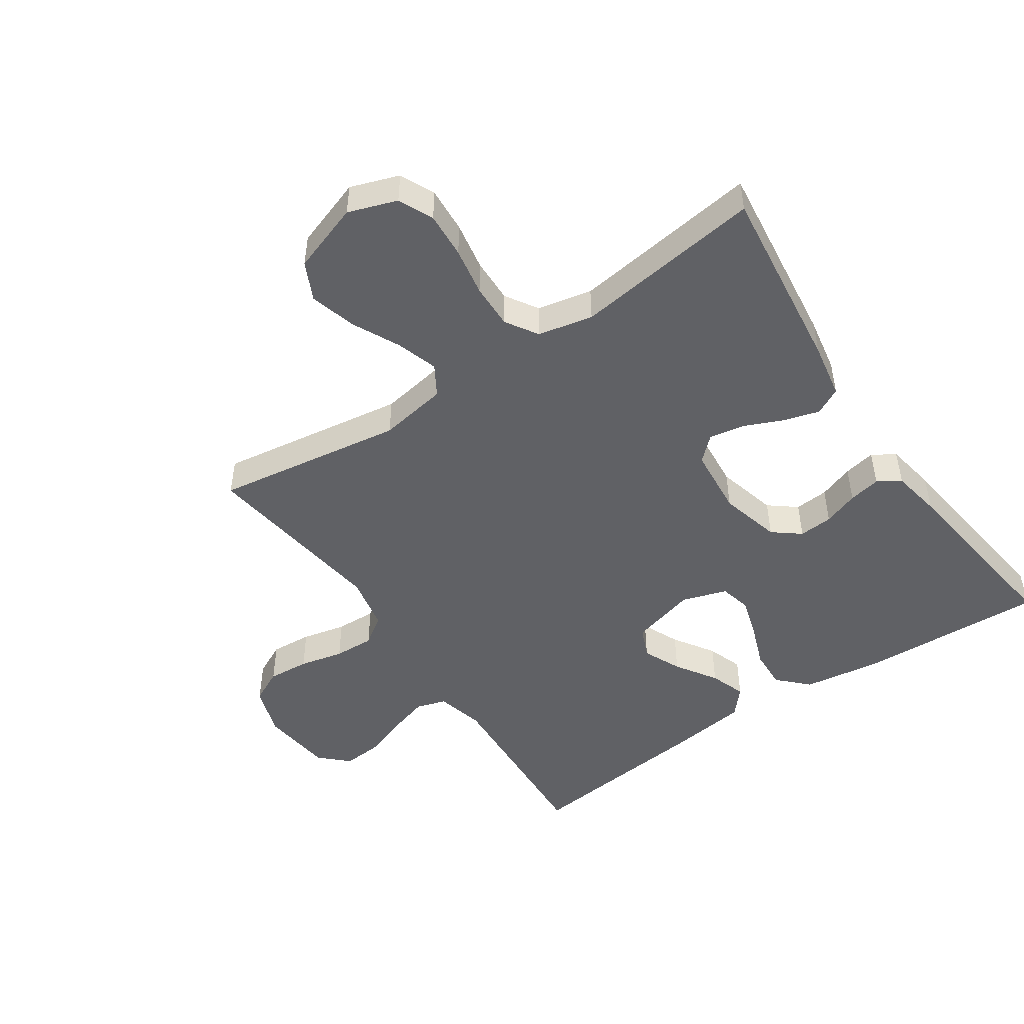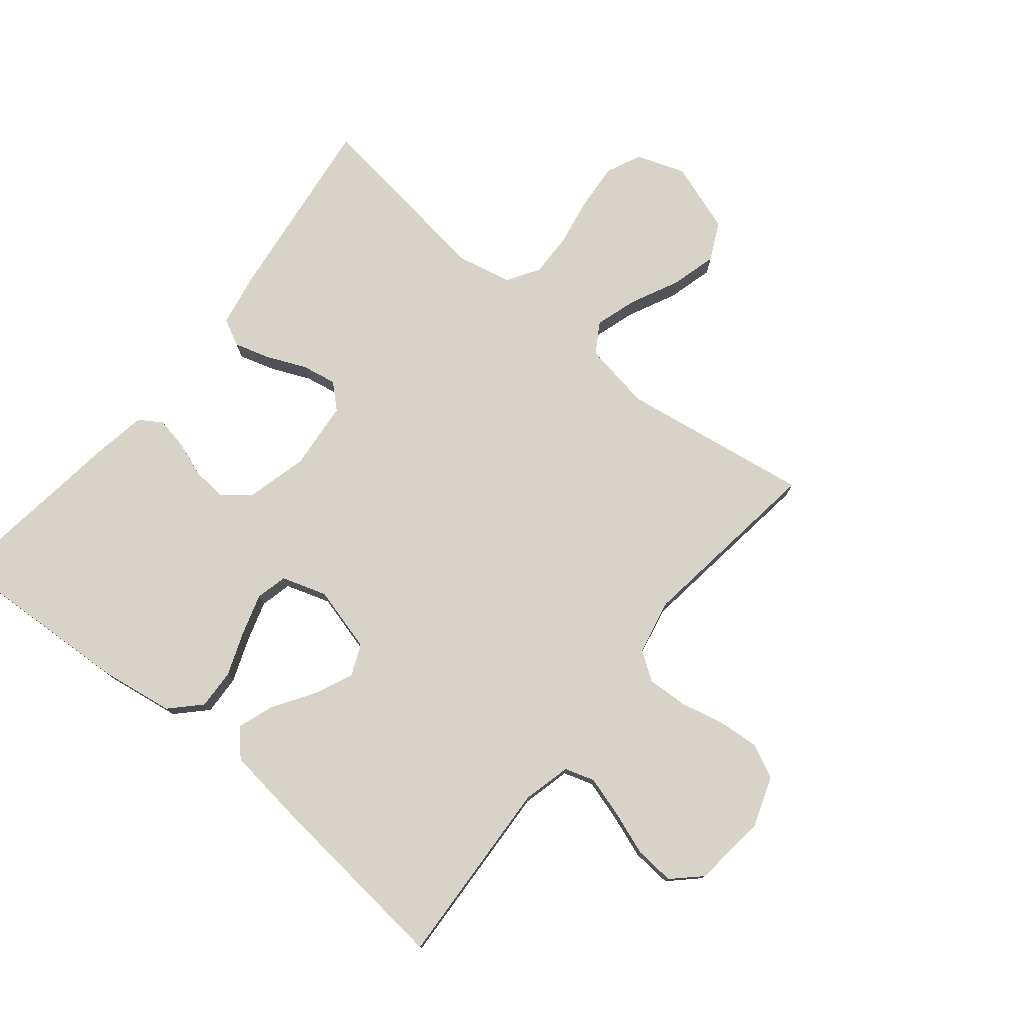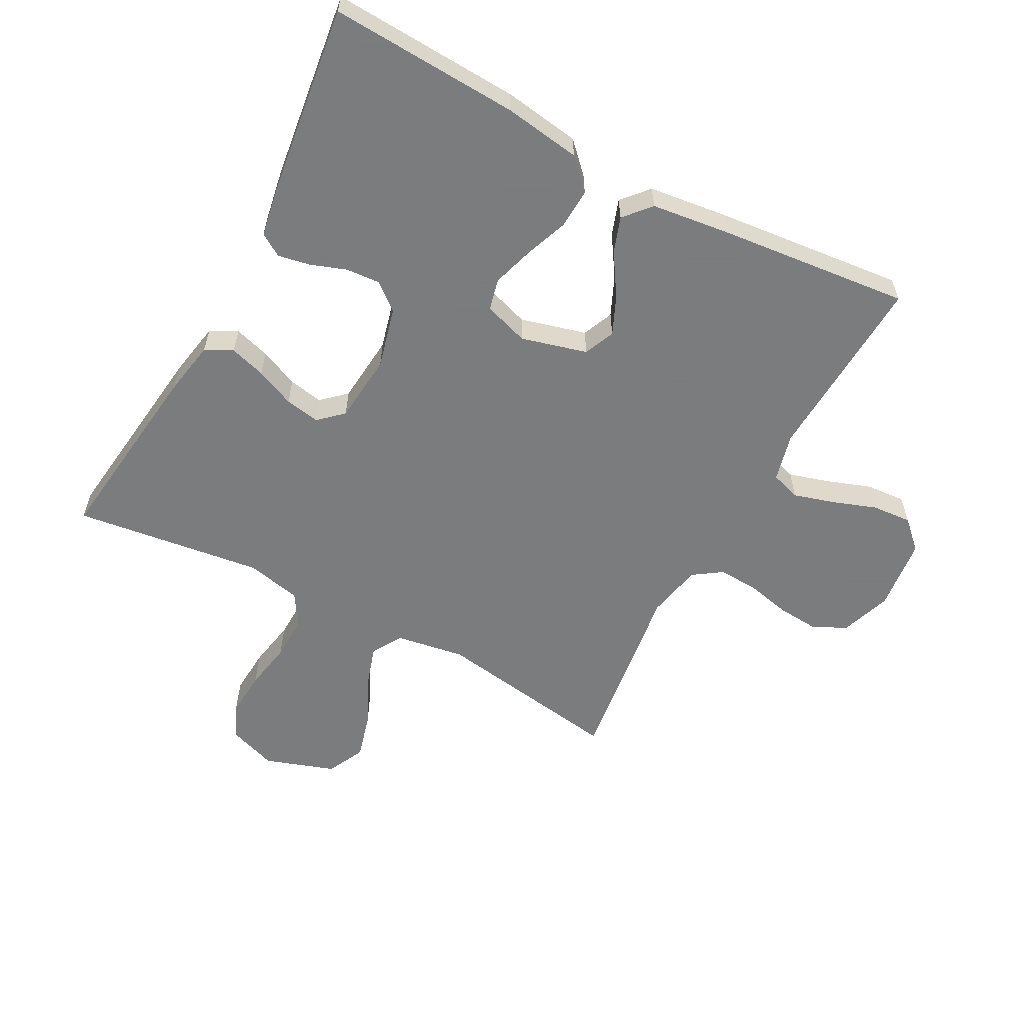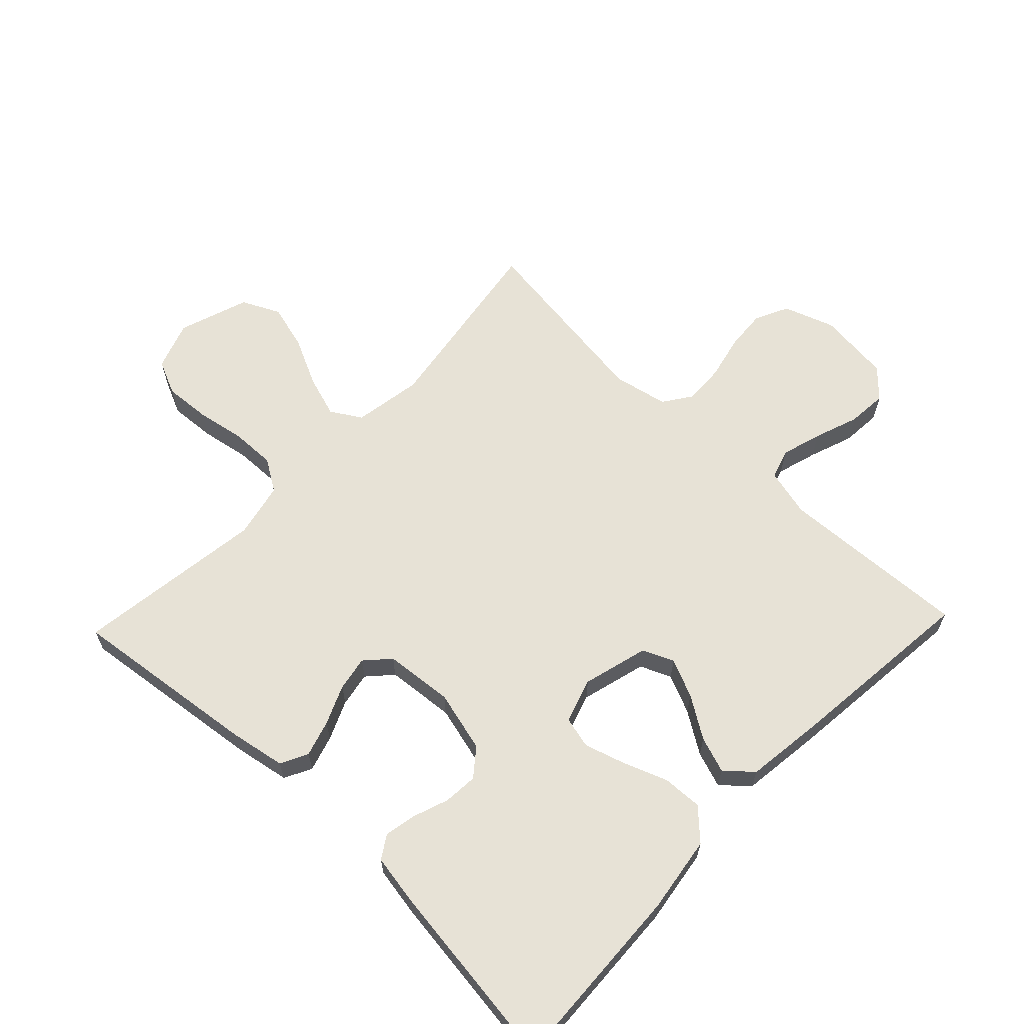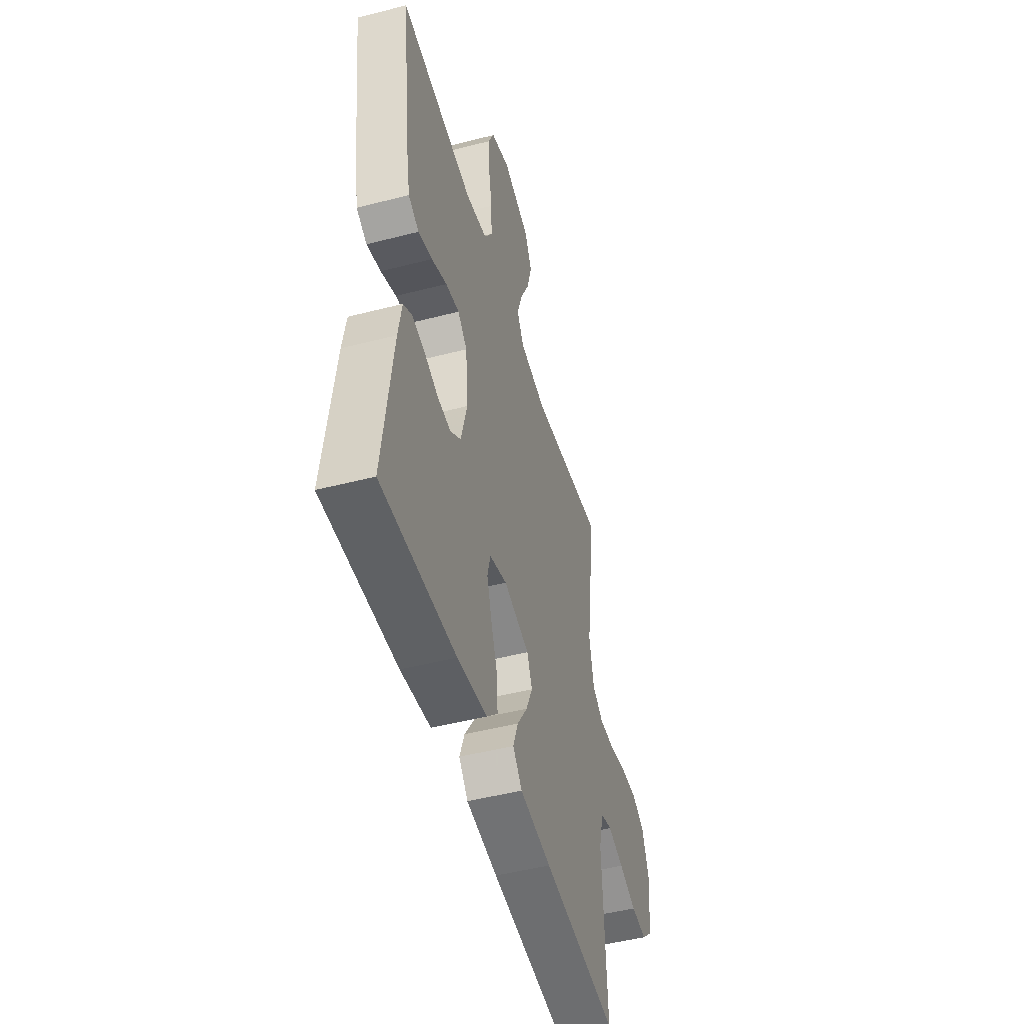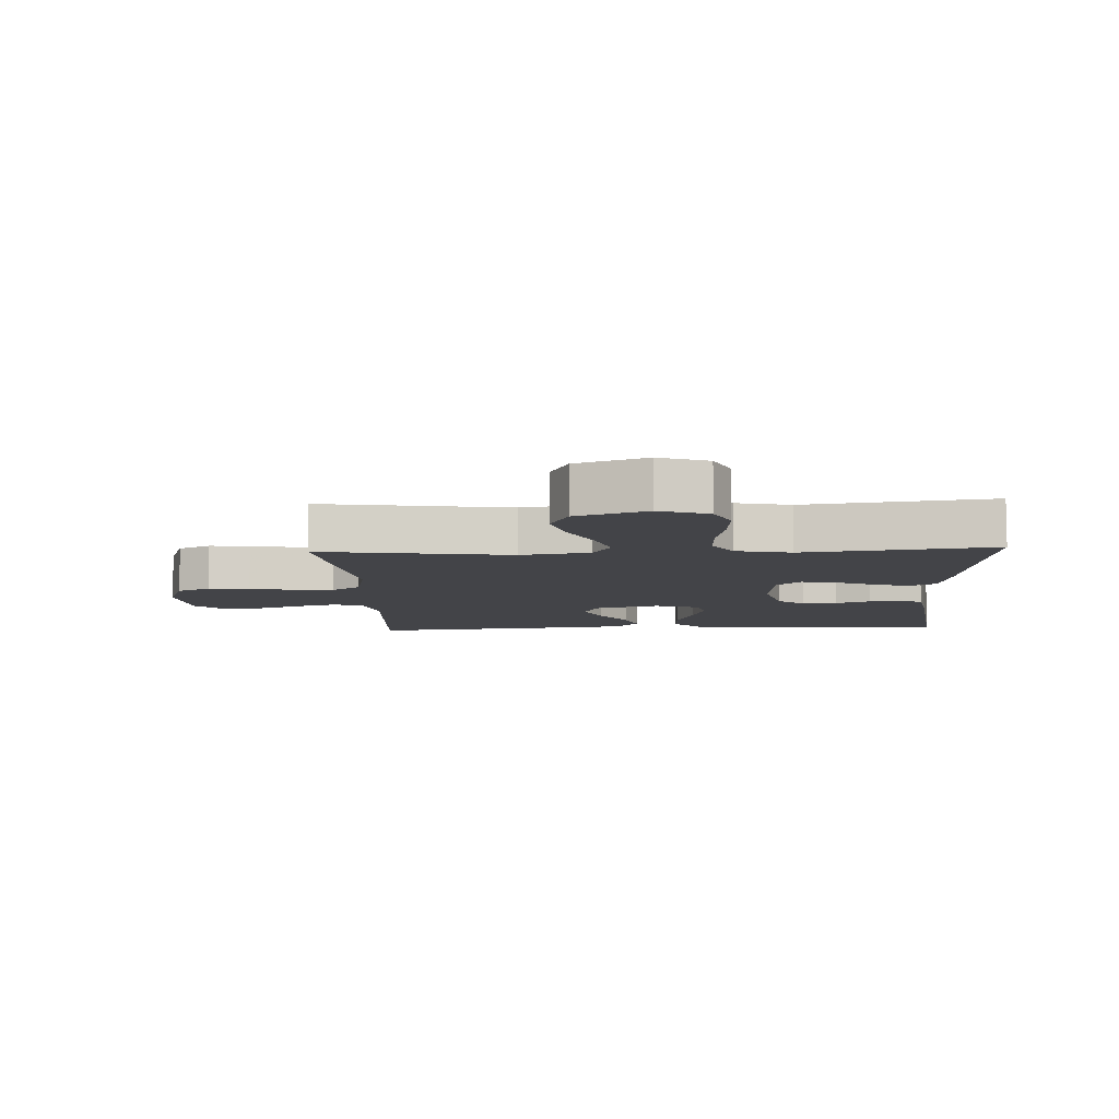
<metadata>
{"format":"obj","ext":"obj","renderer":"f3d","projection":"perspective","resolution":1024,"background":"white","views":[{"elev":-48.5,"azim":34.3,"up":"+Y"},{"elev":77.1,"azim":-140.9,"up":"+Y"},{"elev":-58.6,"azim":151.8,"up":"+Y"},{"elev":63.4,"azim":133.7,"up":"+Y"},{"elev":-48.7,"azim":106.0,"up":"+Z"},{"elev":-8.3,"azim":2.6,"up":"+Y"}]}
</metadata>
<code>
v -0.5 0.07 0.5
v -0.2 0.07 0.454
v -0.091 0.07 0.472
v -0.062 0.07 0.52
v -0.083 0.07 0.586
v -0.12 0.07 0.662
v -0.14 0.07 0.735
v -0.111 0.07 0.795
v 0 0.07 0.833
v 0.077 0.07 0.806
v 0.102 0.07 0.751
v 0.097 0.07 0.678
v 0.083 0.07 0.601
v 0.081 0.07 0.53
v 0.113 0.07 0.479
v 0.2 0.07 0.46
v 0.5 0.07 0.5
v 0.463 0.07 0.2
v 0.447 0.07 0.112
v 0.404 0.07 0.09
v 0.347 0.07 0.107
v 0.285 0.07 0.134
v 0.23 0.07 0.144
v 0.192 0.07 0.109
v 0.182 0.07 0
v 0.207 0.07 -0.097
v 0.25 0.07 -0.131
v 0.304 0.07 -0.127
v 0.36 0.07 -0.107
v 0.411 0.07 -0.097
v 0.447 0.07 -0.12
v 0.461 0.07 -0.2
v 0.5 0.07 -0.5
v 0.2 0.07 -0.485
v 0.079 0.07 -0.467
v 0.034 0.07 -0.421
v 0.037 0.07 -0.358
v 0.063 0.07 -0.289
v 0.083 0.07 -0.224
v 0.071 0.07 -0.174
v 0 0.07 -0.151
v -0.104 0.07 -0.179
v -0.125 0.07 -0.228
v -0.098 0.07 -0.289
v -0.056 0.07 -0.354
v -0.036 0.07 -0.411
v -0.073 0.07 -0.453
v -0.2 0.07 -0.469
v -0.5 0.07 -0.5
v -0.484 0.07 -0.2
v -0.503 0.07 -0.124
v -0.55 0.07 -0.109
v -0.614 0.07 -0.128
v -0.684 0.07 -0.153
v -0.747 0.07 -0.158
v -0.791 0.07 -0.116
v -0.804 0.07 0
v -0.776 0.07 0.08
v -0.723 0.07 0.106
v -0.657 0.07 0.101
v -0.587 0.07 0.085
v -0.523 0.07 0.082
v -0.478 0.07 0.113
v -0.46 0.07 0.2
v -0.5 0 0.5
v -0.2 0 0.454
v -0.091 0 0.472
v -0.062 0 0.52
v -0.083 0 0.586
v -0.12 0 0.662
v -0.14 0 0.735
v -0.111 0 0.795
v 0 0 0.833
v 0.077 0 0.806
v 0.102 0 0.751
v 0.097 0 0.678
v 0.083 0 0.601
v 0.081 0 0.53
v 0.113 0 0.479
v 0.2 0 0.46
v 0.5 0 0.5
v 0.463 0 0.2
v 0.447 0 0.112
v 0.404 0 0.09
v 0.347 0 0.107
v 0.285 0 0.134
v 0.23 0 0.144
v 0.192 0 0.109
v 0.182 0 0
v 0.207 0 -0.097
v 0.25 0 -0.131
v 0.304 0 -0.127
v 0.36 0 -0.107
v 0.411 0 -0.097
v 0.447 0 -0.12
v 0.461 0 -0.2
v 0.5 0 -0.5
v 0.2 0 -0.485
v 0.079 0 -0.467
v 0.034 0 -0.421
v 0.037 0 -0.358
v 0.063 0 -0.289
v 0.083 0 -0.224
v 0.071 0 -0.174
v 0 0 -0.151
v -0.104 0 -0.179
v -0.125 0 -0.228
v -0.098 0 -0.289
v -0.056 0 -0.354
v -0.036 0 -0.411
v -0.073 0 -0.453
v -0.2 0 -0.469
v -0.5 0 -0.5
v -0.484 0 -0.2
v -0.503 0 -0.124
v -0.55 0 -0.109
v -0.614 0 -0.128
v -0.684 0 -0.153
v -0.747 0 -0.158
v -0.791 0 -0.116
v -0.804 0 0
v -0.776 0 0.08
v -0.723 0 0.106
v -0.657 0 0.101
v -0.587 0 0.085
v -0.523 0 0.082
v -0.478 0 0.113
v -0.46 0 0.2
f 58 59 60 61
f 58 61 62
f 57 58 62
f 56 57 62
f 53 54 55 56
f 52 53 56 62
f 51 52 62 63
f 47 48 49 50
f 44 45 46 47
f 43 44 47 50
f 42 43 50 51
f 35 36 37 38
f 35 38 39
f 34 35 39
f 33 34 39 40
f 31 32 33 40
f 28 29 30 31
f 27 28 31 40
f 19 20 21 22
f 19 22 23
f 16 17 18 19
f 15 16 19 23
f 14 15 23 24
f 10 11 12 13
f 10 13 14
f 9 10 14
f 5 6 7 8
f 4 5 8 9
f 64 1 2
f 64 2 3
f 63 64 3
f 41 42 51 63
f 41 63 3
f 26 27 40 41
f 25 26 41 3
f 24 25 3 4
f 4 9 14 24
f 125 124 123 122
f 126 125 122
f 126 122 121
f 126 121 120
f 120 119 118 117
f 126 120 117 116
f 127 126 116 115
f 114 113 112 111
f 111 110 109 108
f 114 111 108 107
f 115 114 107 106
f 102 101 100 99
f 103 102 99
f 103 99 98
f 104 103 98 97
f 104 97 96 95
f 95 94 93 92
f 104 95 92 91
f 86 85 84 83
f 87 86 83
f 83 82 81 80
f 87 83 80 79
f 88 87 79 78
f 77 76 75 74
f 78 77 74
f 78 74 73
f 72 71 70 69
f 73 72 69 68
f 66 65 128
f 67 66 128
f 67 128 127
f 127 115 106 105
f 67 127 105
f 105 104 91 90
f 67 105 90 89
f 68 67 89 88
f 88 78 73 68
f 1 65 66 2
f 2 66 67 3
f 3 67 68 4
f 4 68 69 5
f 5 69 70 6
f 6 70 71 7
f 7 71 72 8
f 8 72 73 9
f 9 73 74 10
f 10 74 75 11
f 11 75 76 12
f 12 76 77 13
f 13 77 78 14
f 14 78 79 15
f 15 79 80 16
f 16 80 81 17
f 17 81 82 18
f 18 82 83 19
f 19 83 84 20
f 20 84 85 21
f 21 85 86 22
f 22 86 87 23
f 23 87 88 24
f 24 88 89 25
f 25 89 90 26
f 26 90 91 27
f 27 91 92 28
f 28 92 93 29
f 29 93 94 30
f 30 94 95 31
f 31 95 96 32
f 32 96 97 33
f 33 97 98 34
f 34 98 99 35
f 35 99 100 36
f 36 100 101 37
f 37 101 102 38
f 38 102 103 39
f 39 103 104 40
f 40 104 105 41
f 41 105 106 42
f 42 106 107 43
f 43 107 108 44
f 44 108 109 45
f 45 109 110 46
f 46 110 111 47
f 47 111 112 48
f 48 112 113 49
f 49 113 114 50
f 50 114 115 51
f 51 115 116 52
f 52 116 117 53
f 53 117 118 54
f 54 118 119 55
f 55 119 120 56
f 56 120 121 57
f 57 121 122 58
f 58 122 123 59
f 59 123 124 60
f 60 124 125 61
f 61 125 126 62
f 62 126 127 63
f 63 127 128 64
f 64 128 65 1

</code>
